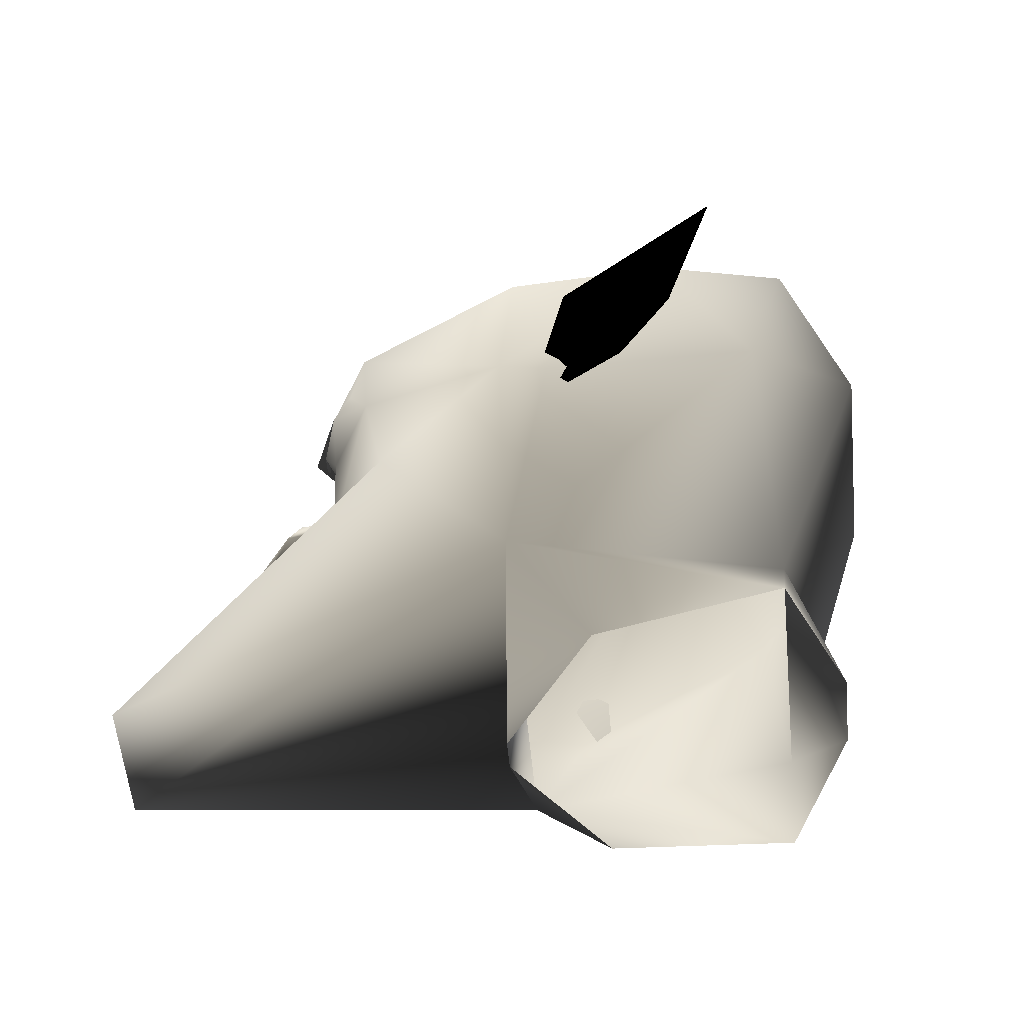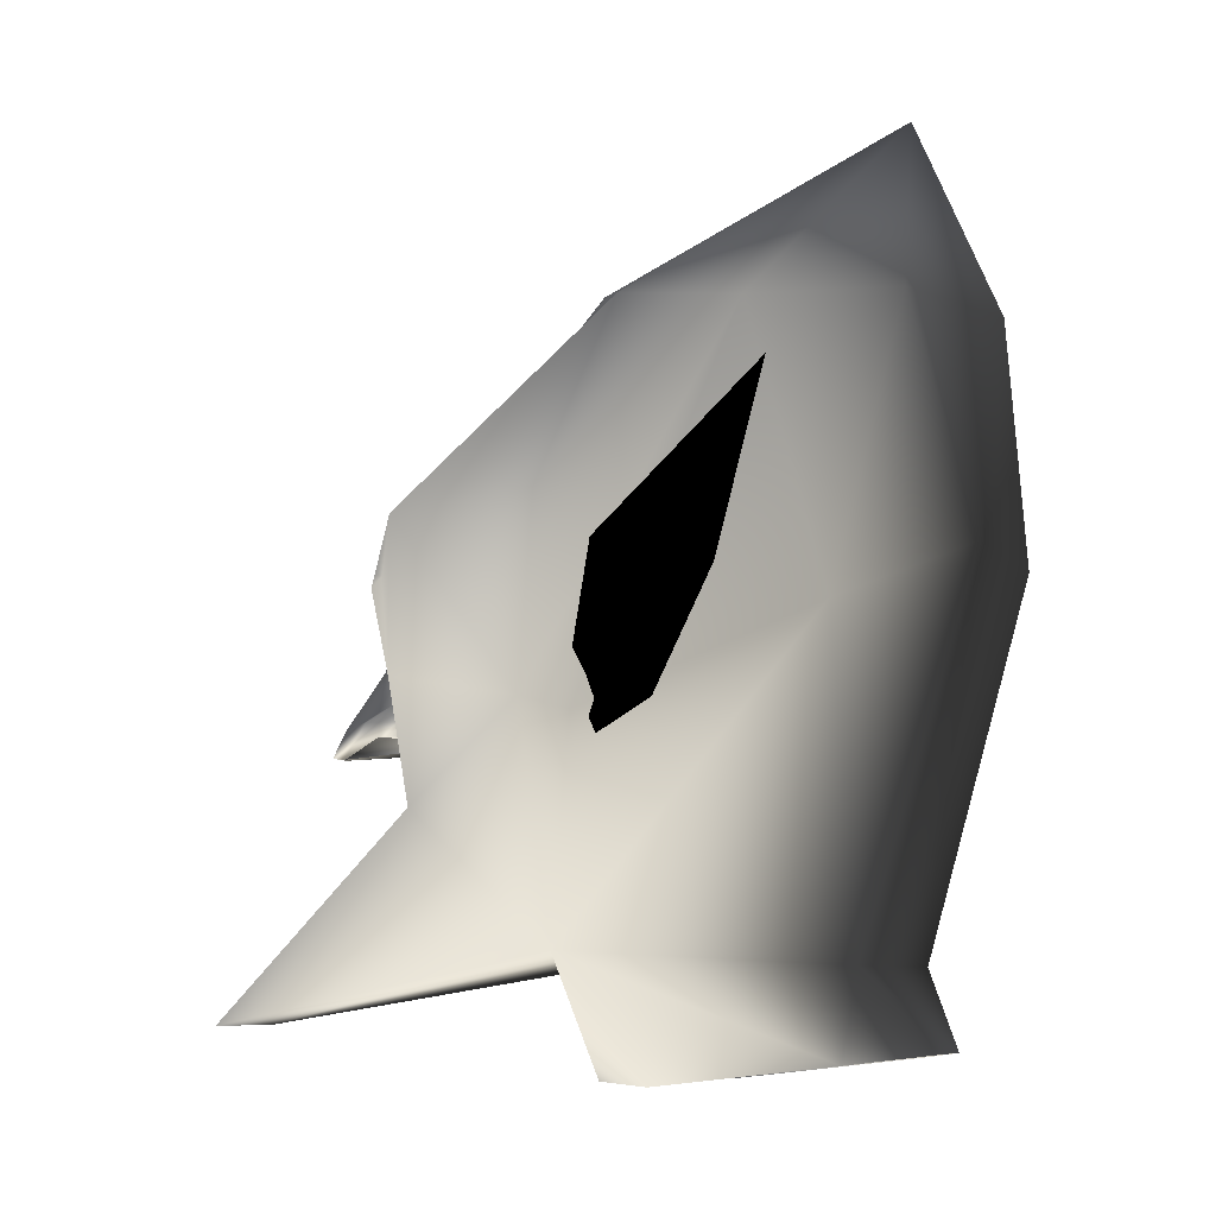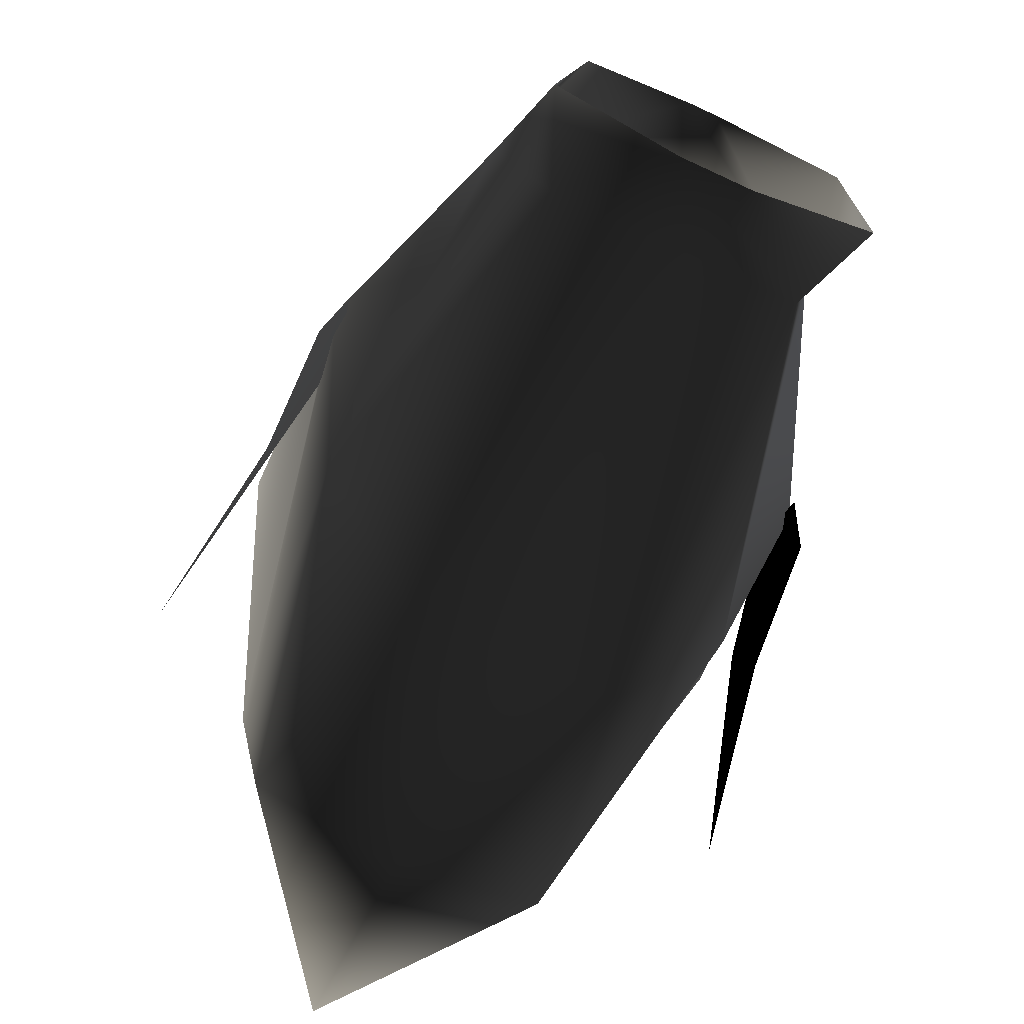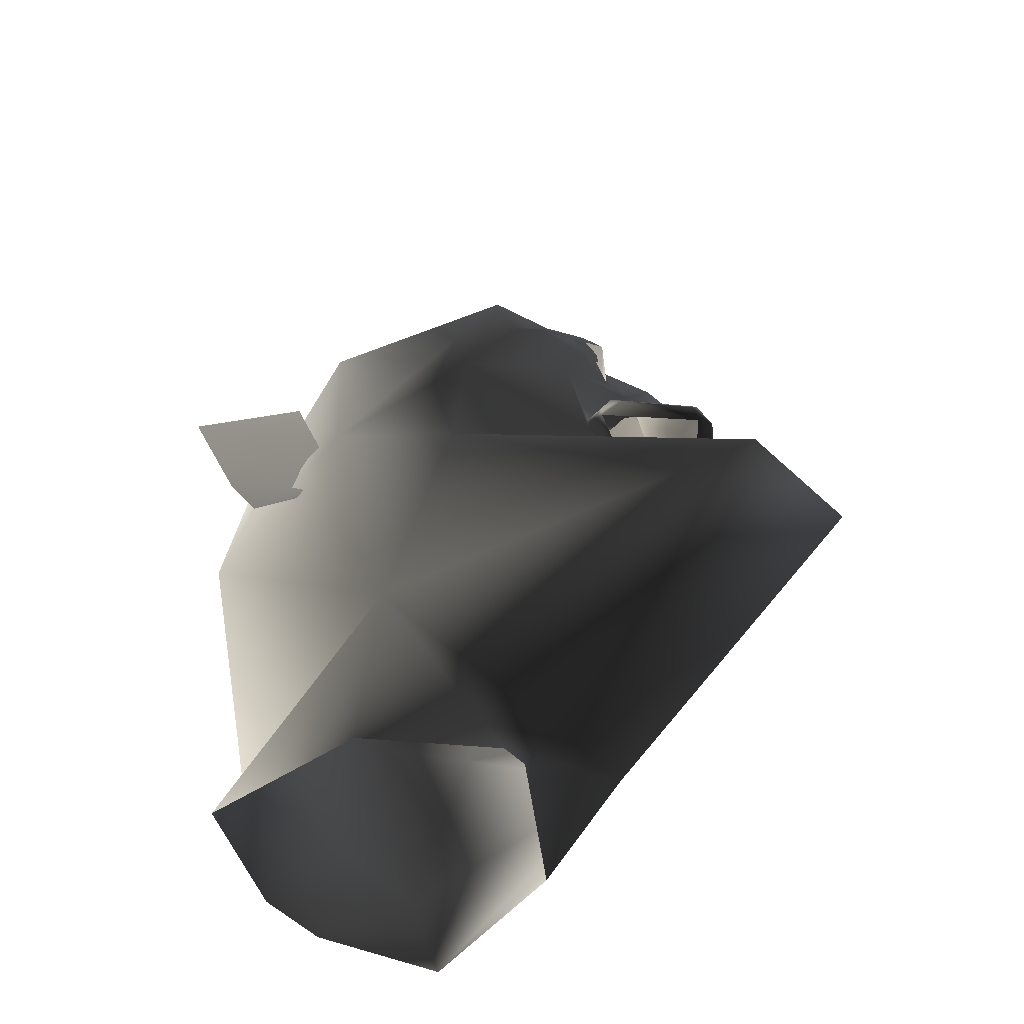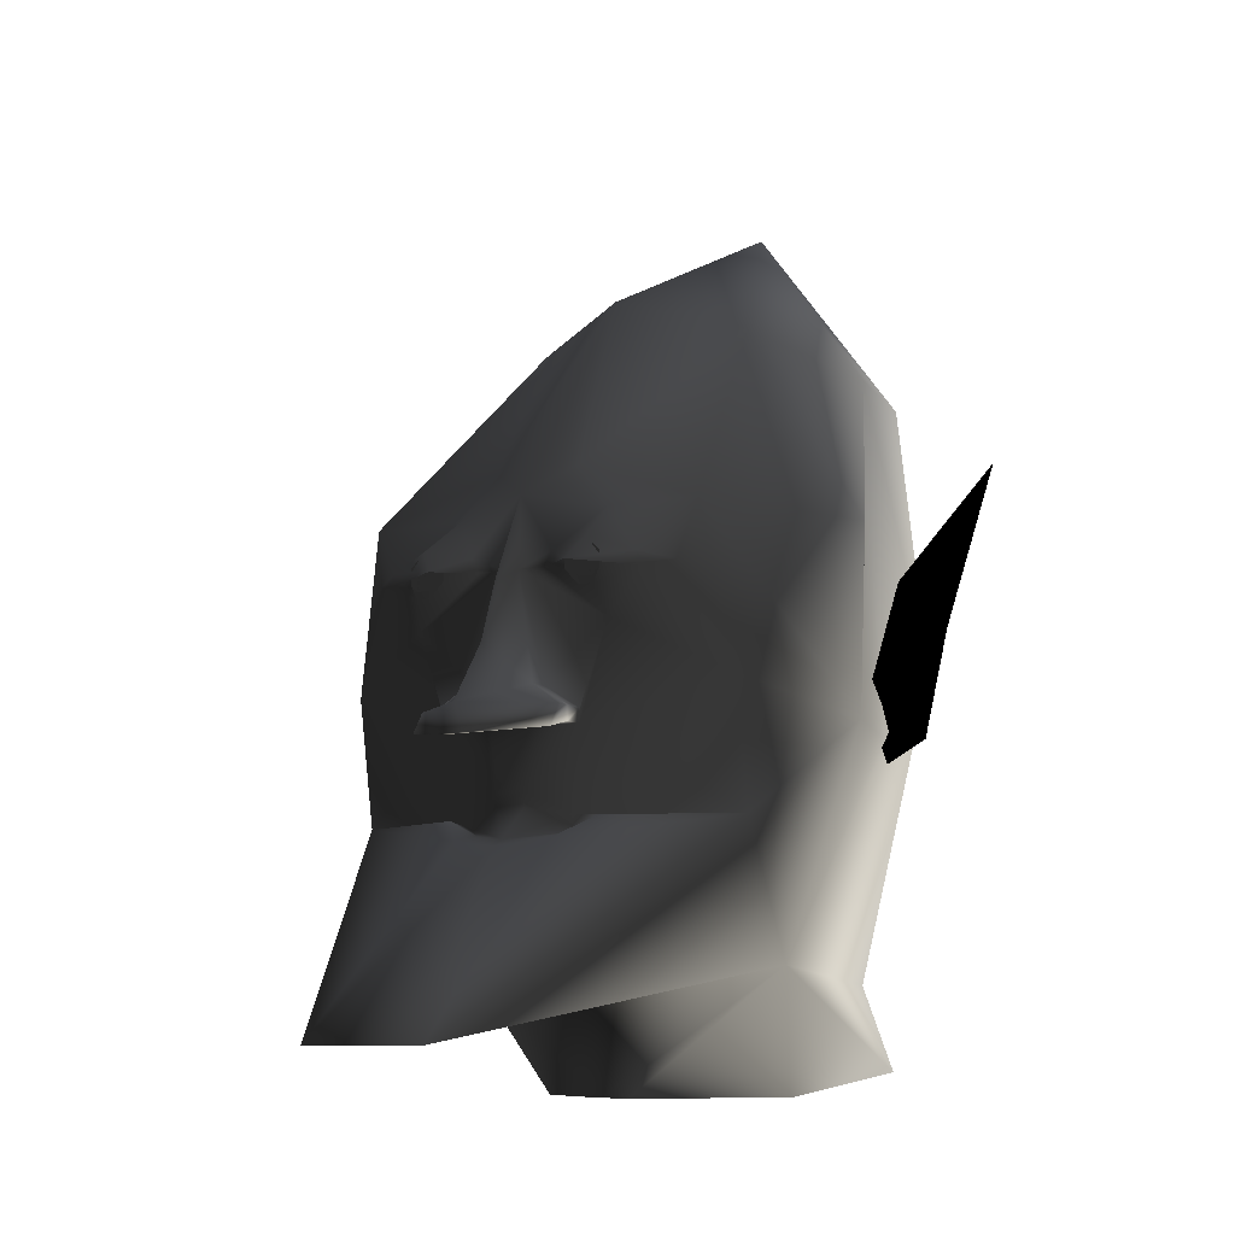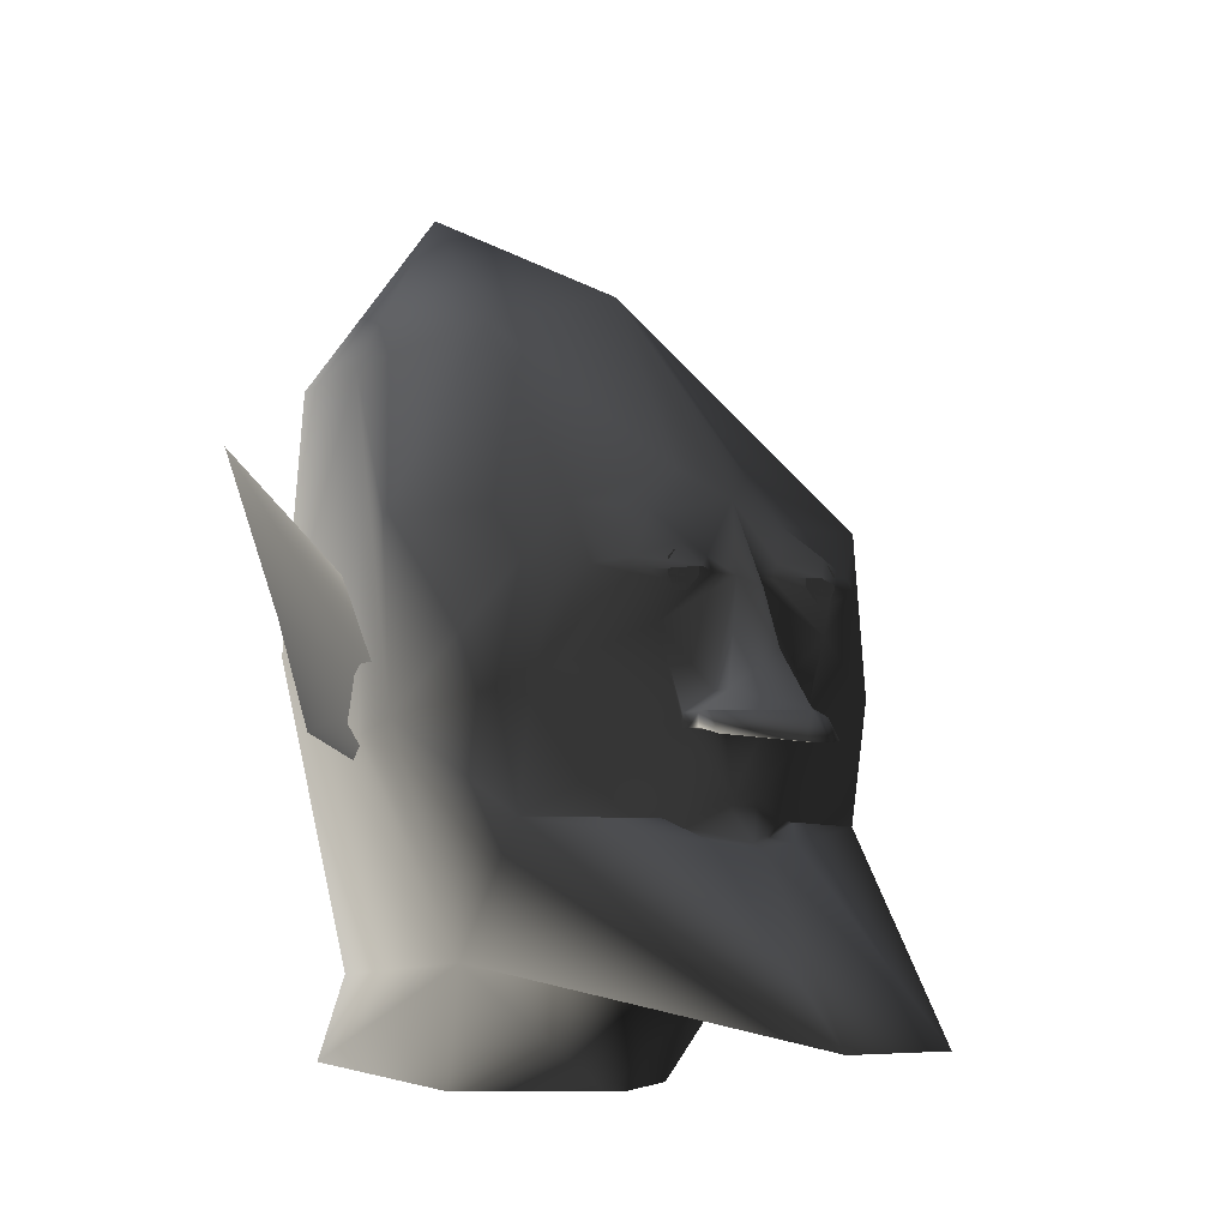
<metadata>
{"format":"obj","ext":"obj","renderer":"f3d","projection":"perspective","resolution":1024,"background":"white","views":[{"elev":-58.2,"azim":95.6,"up":"+Y"},{"elev":-8.1,"azim":111.1,"up":"+Y"},{"elev":-75.8,"azim":-24.7,"up":"+Z"},{"elev":-57.7,"azim":-44.1,"up":"+Y"},{"elev":-8.8,"azim":30.1,"up":"+Y"},{"elev":-6.7,"azim":-38.2,"up":"+Y"}]}
</metadata>
<code>
o 22
v -32 4 4
v -36 20 0
v -40 40 -24
v -36 16 -16
v -36 0 -8
v -34 -4 0
v 34 -4 0
v 36 0 -8
v 36 16 -16
v 40 40 -24
v 36 20 0
v 33 4 4
v -10 -40 67
v -7 -15 40
v -28 -12 28
v -24 -30 10
v 24 -30 10
v 7 -40 67
v 0 -16 42
v 0 -15 40
v -7 -14 35
v -11 -12 35
v -8 -13 35
v -10 -1 38
v -28 5 31
v -35 1 10
v -35 -1 3
v -28 12 -28
v -17 -32 -28
v -22 -44 -27
v -18 -47 -1
v -2 -47 12
v 2 -47 12
v 19 -47 -1
v 22 -44 -27
v 17 -32 -28
v 28 12 -28
v 35 -1 3
v 35 1 10
v 28 -12 28
v 7 -15 40
v 7 -14 35
v 8 -12 36
v 2 -11 38
v -2 -11 38
v 5 -43 -35
v -5 -43 -35
v -12 20 -44
v 16 20 -44
v 20 52 -36
v 24 52 -16
v 35 27 8
v 24 27 33
v 28 5 31
v 10 -1 38
v 11 -12 35
v 0 60 12
v 0 80 -32
v -16 56 4
v -6 33 32
v 0 29 36
v 6 33 32
v 16 56 4
v 0 52 -44
v -20 52 -36
v -24 52 -16
v -35 27 8
v -24 27 33
v -11 27 33
v 11 27 33
v 18 20 38
v 22 19 35
v 19 18 38
v 14 12 38
v 10 1 38
v 10 -1 41
v 3 -1 38
v 2 -9 38
v -2 -9 38
v -3 -1 38
v -10 -1 41
v -10 1 41
v -10 1 38
v -14 12 38
v -19 18 38
v -22 19 35
v 12 22 40
v 13 16 40
v 6 21 38
v 5 19 38
v -18 20 38
v -13 16 40
v -12 22 40
v -10 19 42
v -6 21 38
v -1 19 38
v 0 17 42
v 1 19 38
v -5 19 38
v -5 4 38
v -5 4 41
v 0 9 45
v 5 4 41
v 5 4 38
v 10 19 42
v -11 21 40
v -13 21 40
v -14 20 40
v -14 18 40
v -11 16 40
v -9 18 40
v -9 20 40
v -13 17 40
v -11 17 40
v -10 18 40
v -10 20 40
v 9 20 40
v 9 18 40
v 11 16 40
v 14 18 40
v 14 20 40
v 13 21 40
v 11 21 40
v 10 20 40
v 10 18 40
v 11 17 40
v 13 17 40
v 0 -1 42
v 0 -3 51
v 2 -3 52
v -2 -3 52
v -10 -2 45
v -10 1 43
v 0 1 51
v 10 -2 45
v 10 1 43
v 10 1 41
f 1 2 3
f 1 3 4
f 1 4 5
f 1 5 6
f 7 8 9
f 7 9 10
f 7 10 11
f 7 11 12
f 7 12 11
f 7 11 10
f 7 10 9
f 7 9 8
f 13 14 15
f 13 15 16
f 13 16 17
f 13 17 18
f 13 18 19
f 13 19 14
f 14 19 20
f 14 20 21
f 14 21 22
f 14 22 15
f 15 22 23
f 15 23 24
f 15 24 25
f 15 25 26
f 15 26 16
f 16 26 27
f 16 27 28
f 16 28 29
f 16 29 30
f 16 30 31
f 16 31 32
f 16 32 17
f 17 32 33
f 17 33 34
f 17 34 35
f 17 35 36
f 17 36 37
f 17 37 38
f 17 38 39
f 17 39 40
f 17 40 18
f 18 40 41
f 18 41 19
f 19 41 20
f 20 41 42
f 20 42 43
f 20 43 44
f 20 44 45
f 20 45 23
f 20 23 21
f 21 23 22
f 36 46 47
f 36 47 29
f 36 29 48
f 36 48 49
f 36 49 37
f 37 49 50
f 37 50 51
f 37 51 38
f 38 51 39
f 39 51 52
f 39 52 53
f 39 53 54
f 39 54 40
f 40 54 55
f 40 55 43
f 40 43 56
f 40 56 41
f 41 56 42
f 42 56 43
f 35 46 36
f 29 47 30
f 57 58 59
f 57 59 60
f 57 60 61
f 57 61 62
f 57 62 63
f 57 63 58
f 58 63 51
f 58 51 50
f 58 50 64
f 58 64 65
f 58 65 66
f 58 66 59
f 59 66 67
f 59 67 68
f 59 68 60
f 60 68 69
f 60 69 61
f 60 61 57
f 28 48 29
f 48 28 65
f 48 65 64
f 48 64 49
f 49 64 50
f 53 63 62
f 53 62 70
f 53 70 71
f 53 71 72
f 53 72 54
f 54 72 73
f 54 73 74
f 54 74 55
f 55 74 75
f 55 75 76
f 55 76 77
f 55 77 78
f 55 78 43
f 43 78 44
f 44 78 45
f 45 78 79
f 45 79 23
f 23 79 24
f 24 79 80
f 24 80 81
f 24 81 82
f 24 82 83
f 24 83 84
f 24 84 25
f 25 84 85
f 25 85 86
f 25 86 68
f 25 68 26
f 26 68 67
f 26 67 66
f 26 66 27
f 27 66 28
f 28 66 65
f 53 52 63
f 63 52 51
f 87 88 73
f 87 73 71
f 87 71 70
f 87 70 89
f 87 89 88
f 88 89 90
f 88 90 74
f 88 74 73
f 91 85 92
f 91 92 93
f 91 93 69
f 91 69 68
f 91 68 86
f 91 86 85
f 91 85 94
f 91 94 93
f 93 94 95
f 93 95 69
f 69 95 61
f 61 95 96
f 61 96 97
f 61 97 98
f 61 98 89
f 61 89 70
f 61 70 62
f 93 92 99
f 93 99 95
f 95 99 96
f 96 99 84
f 96 84 100
f 96 100 101
f 96 101 102
f 96 102 97
f 97 102 98
f 98 102 103
f 98 103 104
f 98 104 74
f 98 74 90
f 98 90 89
f 89 90 105
f 89 105 87
f 87 105 71
f 71 105 73
f 71 73 72
f 106 107 108
f 106 108 109
f 106 109 92
f 106 92 110
f 106 110 111
f 106 111 112
f 106 107 108
f 106 108 109
f 106 109 113
f 106 113 114
f 106 114 115
f 106 115 116
f 117 118 119
f 117 119 88
f 117 88 120
f 117 120 121
f 117 121 122
f 117 122 123
f 124 125 126
f 124 126 127
f 124 127 120
f 124 120 121
f 124 121 122
f 124 122 123
f 79 78 77
f 79 77 80
f 80 77 128
f 80 128 128
f 128 128 129
f 128 129 129
f 129 129 130
f 129 130 131
f 129 131 132
f 129 132 81
f 81 132 82
f 82 132 133
f 82 133 134
f 82 134 101
f 82 101 83
f 83 101 100
f 83 100 84
f 99 95 94
f 129 76 135
f 129 135 130
f 130 135 136
f 130 136 134
f 130 134 131
f 131 134 134
f 131 134 133
f 131 133 132
f 75 137 76
f 76 137 135
f 135 137 136
f 136 137 103
f 136 103 134
f 134 103 102
f 134 102 101
f 102 134 134
f 104 103 137
f 104 137 75
f 104 75 74
f 85 84 92
f 92 84 99

</code>
